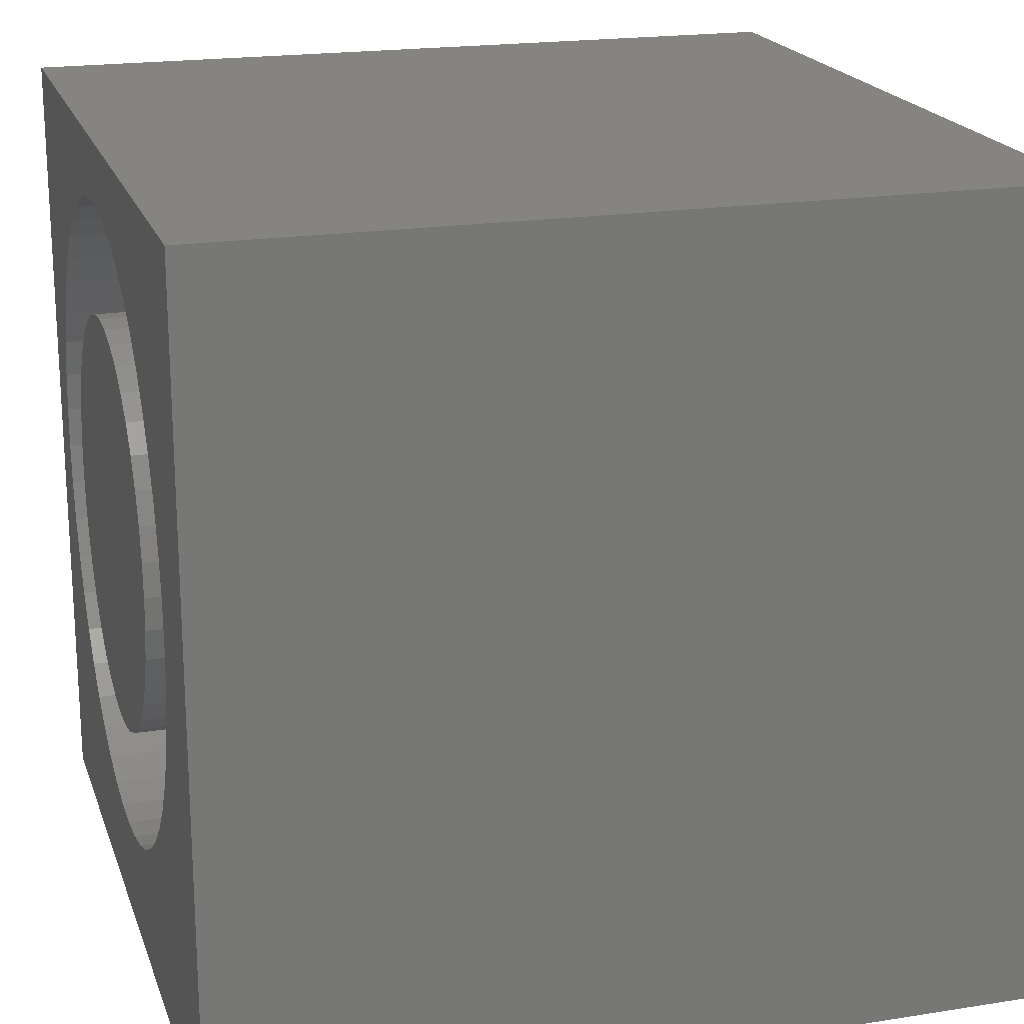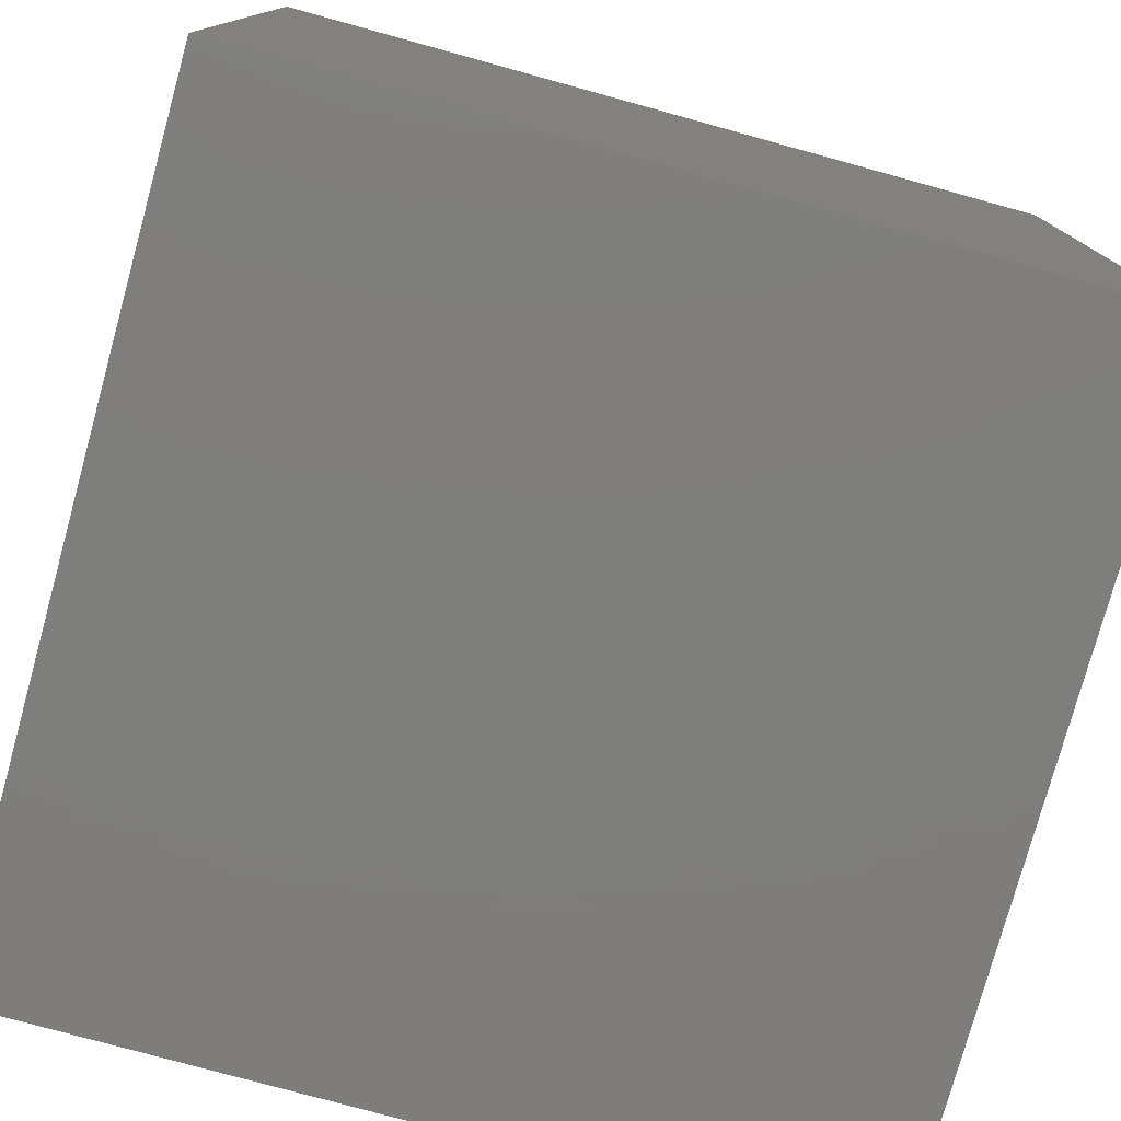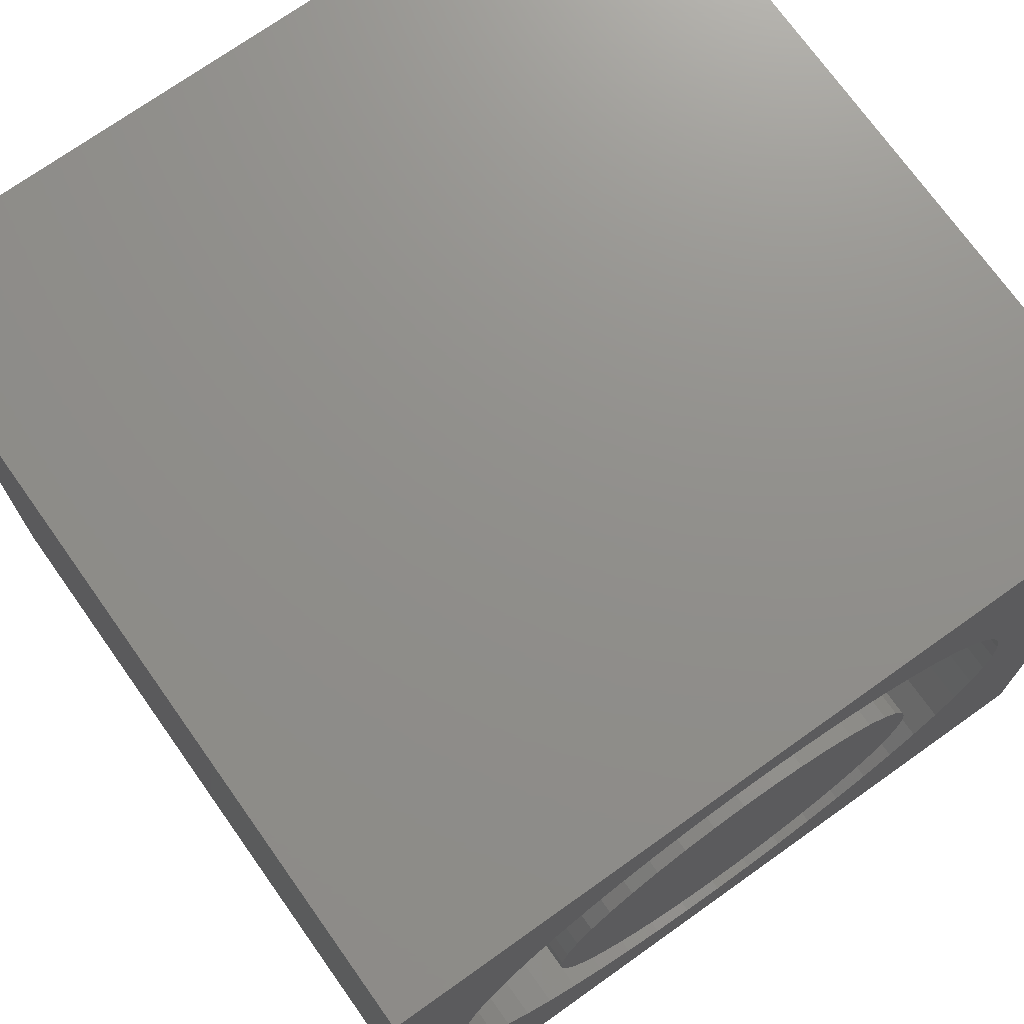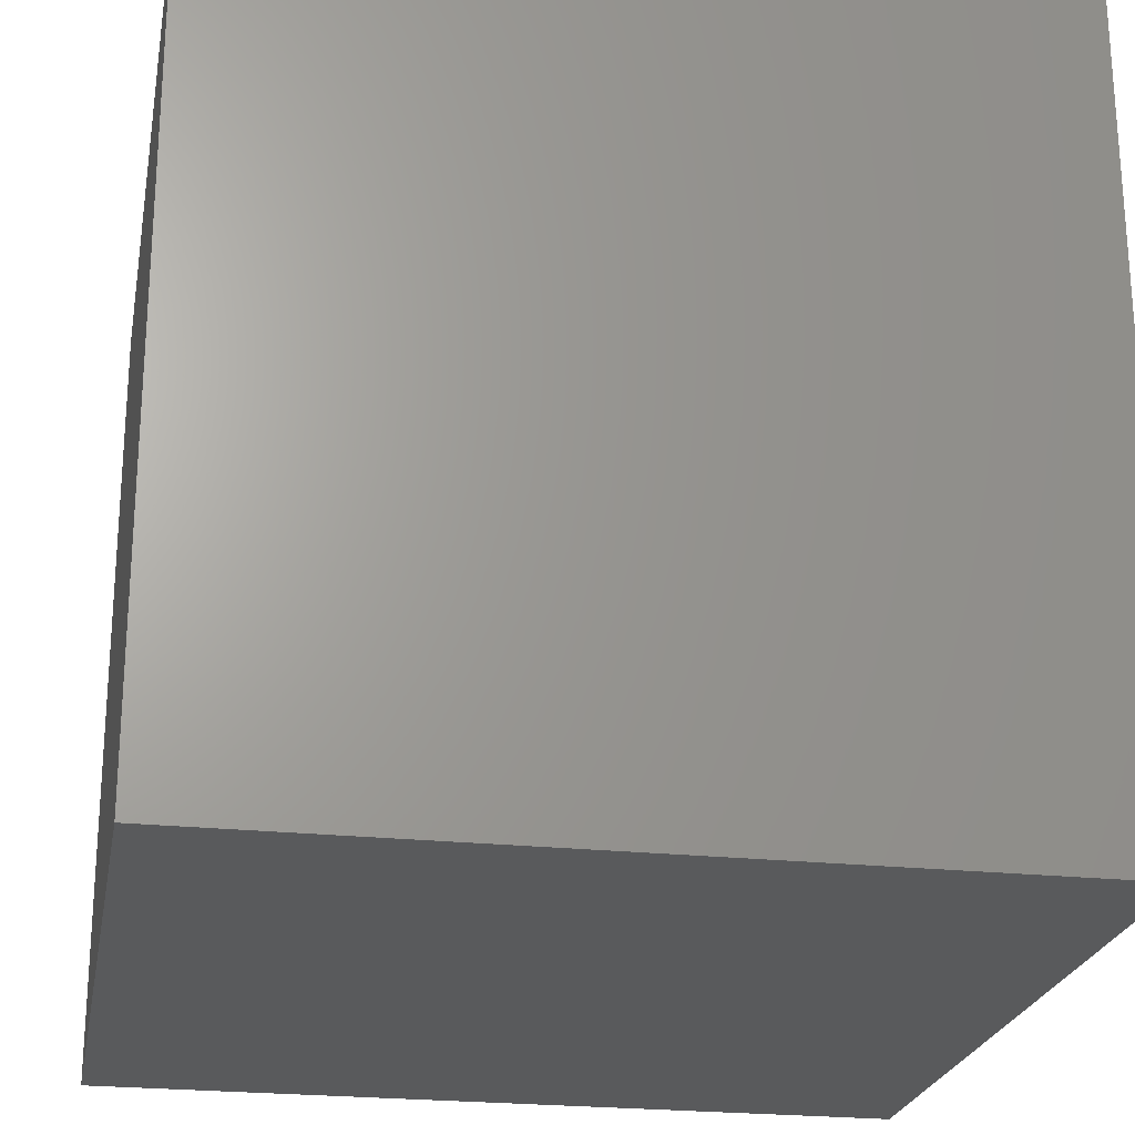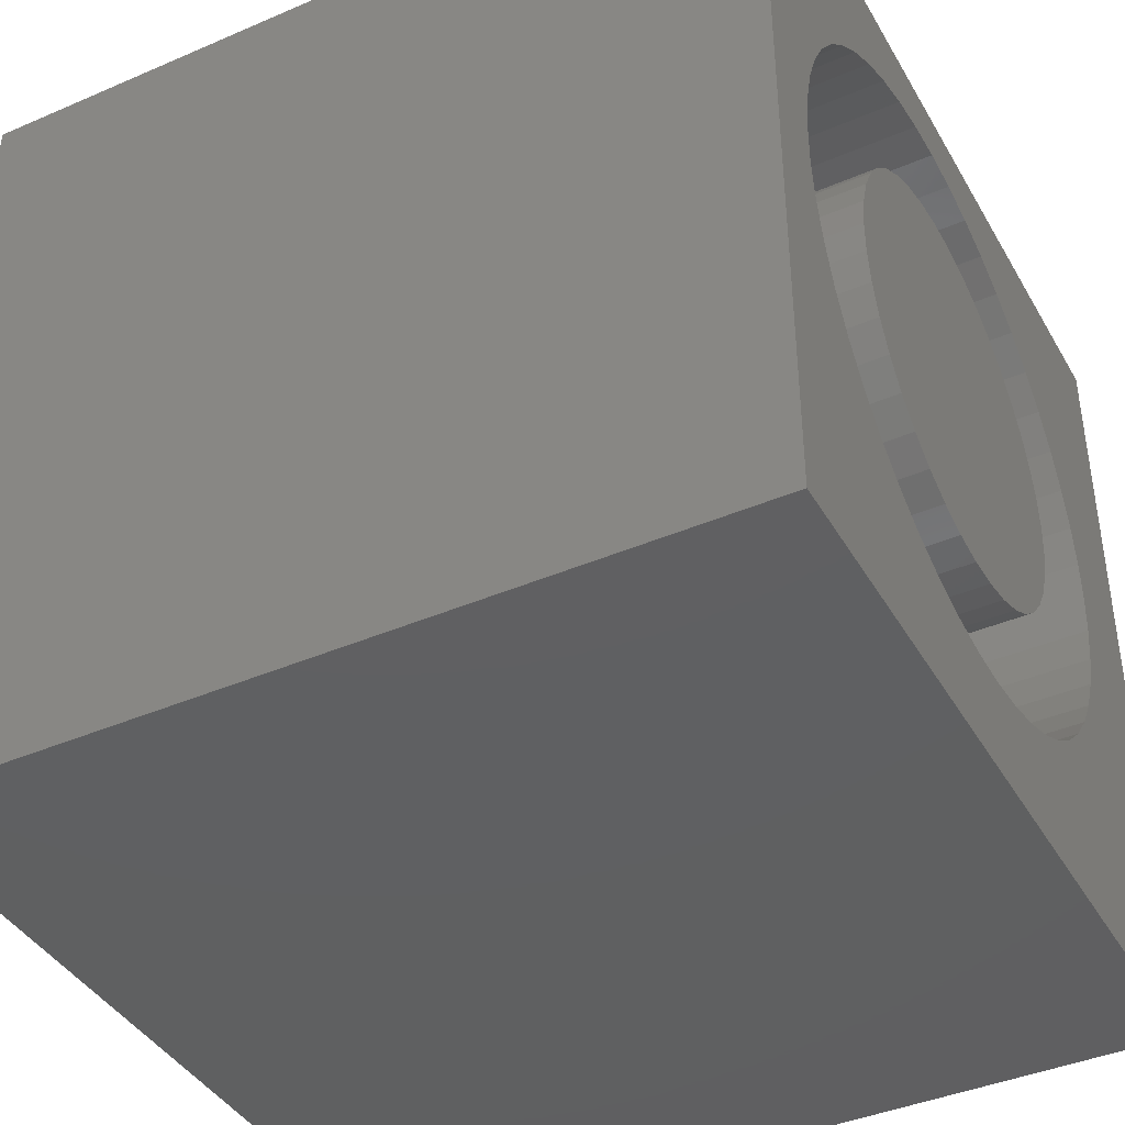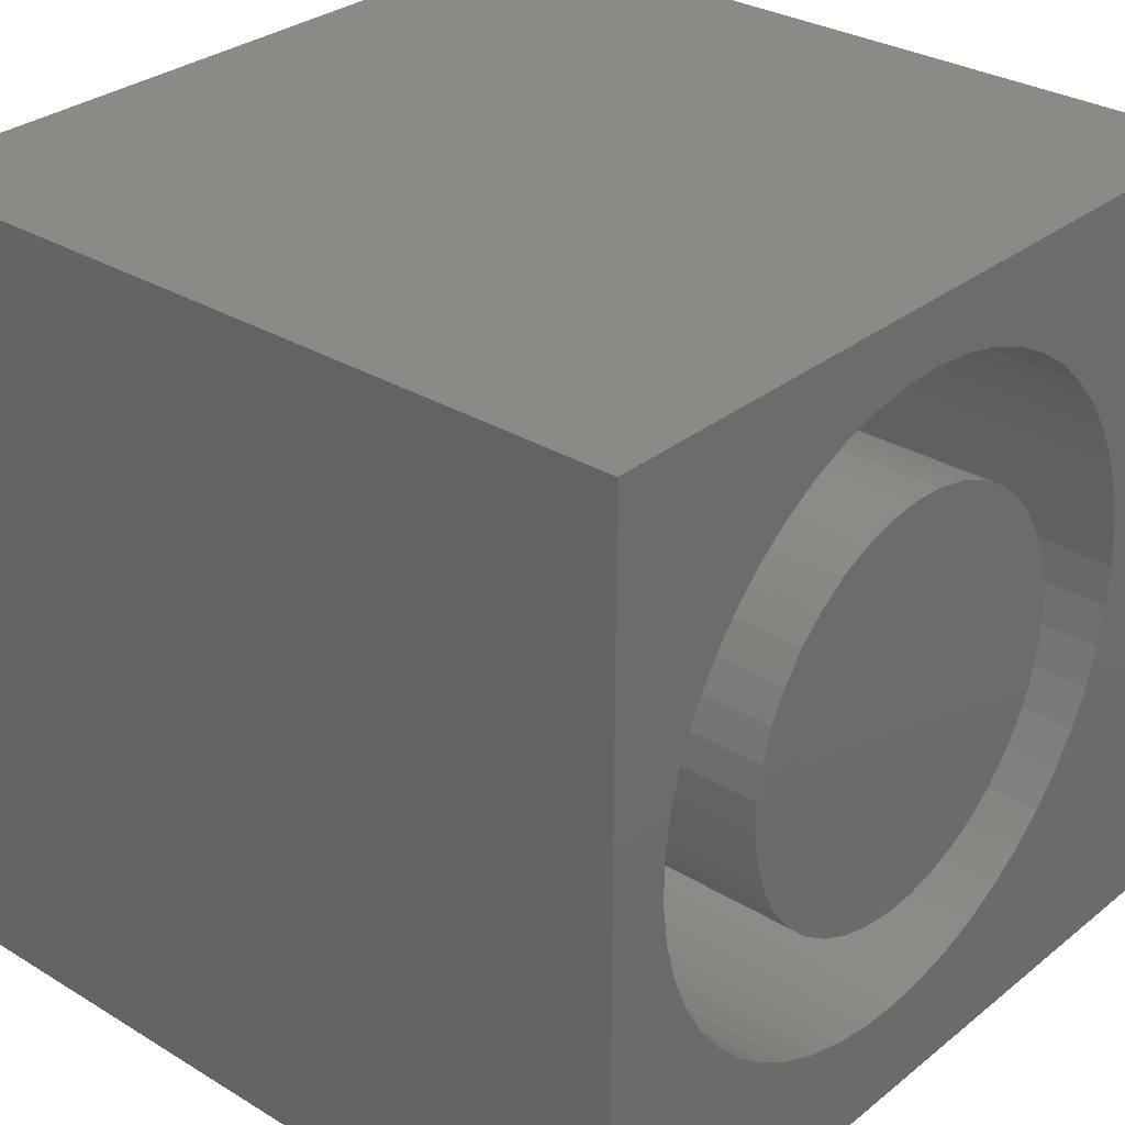
<metadata>
{"format":"stl","ext":"stl","renderer":"f3d","projection":"perspective","resolution":1024,"background":"white","views":[{"elev":19.8,"azim":73.7,"up":"+Y"},{"elev":-77.8,"azim":-15.4,"up":"+Z"},{"elev":72.8,"azim":-35.4,"up":"+Y"},{"elev":-23.5,"azim":-100.3,"up":"+Z"},{"elev":-40.9,"azim":-62.3,"up":"+Y"},{"elev":30.5,"azim":-48.8,"up":"+Y"}]}
</metadata>
<code>
# stl→obj: 184 verts, 364 faces
v 0 10 10
v 0 10 0
v 0 0 10
v 0 0 0
v 8.662 5.763 10
v 8.694 5.255 10
v 10 10 10
v 3.35 1.527 10
v 2.885 1.733 10
v 3.838 1.382 10
v 5.356 9.176 10
v 5.852 9.063 10
v 10 0 10
v 6.33 1.623 10
v 5.852 1.447 10
v 8.564 4.247 10
v 8.404 3.764 10
v 7.575 2.491 10
v 7.199 2.149 10
v 6.781 1.858 10
v 5.356 1.334 10
v 4.849 1.285 10
v 4.34 1.301 10
v 6.33 8.887 10
v 6.781 8.652 10
v 7.199 8.361 10
v 8.662 4.747 10
v 8.183 3.306 10
v 7.905 2.879 10
v 2.051 8.196 10
v 2.449 8.513 10
v 2.885 8.777 10
v 4.849 9.225 10
v 4.34 9.209 10
v 7.575 8.018 10
v 7.905 7.631 10
v 8.183 7.204 10
v 8.404 6.746 10
v 8.564 6.263 10
v 2.449 1.997 10
v 2.051 2.314 10
v 1.697 2.68 10
v 3.35 8.983 10
v 3.838 9.128 10
v 0.8229 6.014 10
v 0.952 6.507 10
v 1.143 6.978 10
v 1.393 3.088 10
v 1.143 3.531 10
v 0.952 4.003 10
v 1.393 7.422 10
v 1.697 7.83 10
v 0.8229 4.496 10
v 0.7578 5 10
v 0.7578 5.509 10
v 10 10 0
v 10 0 0
v 8.662 4.747 3.082
v 8.694 5.255 3.082
v 8.662 5.763 3.082
v 8.564 6.263 3.082
v 8.404 6.746 3.082
v 8.183 7.204 3.082
v 7.905 7.631 3.082
v 7.575 8.018 3.082
v 7.199 8.361 3.082
v 6.781 8.652 3.082
v 6.33 8.887 3.082
v 5.852 9.063 3.082
v 5.356 9.176 3.082
v 4.849 9.225 3.082
v 4.34 9.209 3.082
v 3.838 9.128 3.082
v 3.35 8.983 3.082
v 2.885 8.777 3.082
v 2.449 8.513 3.082
v 2.051 8.196 3.082
v 1.697 7.83 3.082
v 1.393 7.422 3.082
v 1.143 6.978 3.082
v 0.952 6.507 3.082
v 0.8229 6.014 3.082
v 0.7578 5.509 3.082
v 0.7578 5 3.082
v 0.8229 4.496 3.082
v 0.952 4.003 3.082
v 1.143 3.531 3.082
v 1.393 3.088 3.082
v 1.697 2.68 3.082
v 2.051 2.314 3.082
v 2.449 1.997 3.082
v 2.885 1.733 3.082
v 3.35 1.527 3.082
v 3.838 1.382 3.082
v 4.34 1.301 3.082
v 4.849 1.285 3.082
v 5.356 1.334 3.082
v 5.852 1.447 3.082
v 6.33 1.623 3.082
v 6.781 1.858 3.082
v 7.199 2.149 3.082
v 7.575 2.491 3.082
v 7.905 2.879 3.082
v 8.183 3.306 3.082
v 8.404 3.764 3.082
v 8.564 4.247 3.082
v 7.146 4.446 3.082
v 7.245 4.845 3.082
v 7.278 5.255 3.082
v 7.245 5.665 3.082
v 6.493 7.098 3.082
v 6.174 7.359 3.082
v 5.818 7.564 3.082
v 5.433 7.71 3.082
v 5.03 7.792 3.082
v 7.146 6.064 3.082
v 6.985 6.443 3.082
v 6.765 6.79 3.082
v 6.174 3.151 3.082
v 6.493 3.411 3.082
v 6.765 3.719 3.082
v 6.985 4.067 3.082
v 4.619 2.701 3.082
v 5.03 2.718 3.082
v 5.433 2.8 3.082
v 5.818 2.946 3.082
v 4.619 7.809 3.082
v 4.211 7.759 3.082
v 3.815 7.645 3.082
v 3.444 7.469 3.082
v 2.24 4.643 3.082
v 2.37 4.253 3.082
v 2.562 3.889 3.082
v 2.809 3.56 3.082
v 3.105 3.275 3.082
v 2.37 6.257 3.082
v 2.24 5.867 3.082
v 2.174 5.461 3.082
v 2.174 5.049 3.082
v 3.105 7.235 3.082
v 2.809 6.95 3.082
v 2.562 6.621 3.082
v 3.444 3.041 3.082
v 3.815 2.865 3.082
v 4.211 2.751 3.082
v 7.278 5.255 10
v 7.245 4.845 10
v 7.146 4.446 10
v 6.985 4.067 10
v 6.765 3.719 10
v 6.493 3.411 10
v 6.174 3.151 10
v 5.818 2.946 10
v 5.433 2.8 10
v 5.03 2.718 10
v 4.619 2.701 10
v 4.211 2.751 10
v 3.815 2.865 10
v 3.444 3.041 10
v 3.105 3.275 10
v 2.809 3.56 10
v 2.562 3.889 10
v 2.37 4.253 10
v 2.24 4.643 10
v 2.174 5.049 10
v 2.174 5.461 10
v 2.24 5.867 10
v 2.37 6.257 10
v 2.562 6.621 10
v 2.809 6.95 10
v 3.105 7.235 10
v 3.444 7.469 10
v 3.815 7.645 10
v 4.211 7.759 10
v 4.619 7.809 10
v 5.03 7.792 10
v 5.433 7.71 10
v 5.818 7.564 10
v 6.174 7.359 10
v 6.493 7.098 10
v 6.765 6.79 10
v 6.985 6.443 10
v 7.146 6.064 10
v 7.245 5.665 10
f 1 2 3
f 3 2 4
f 5 6 7
f 8 9 3
f 8 3 10
f 7 11 12
f 13 14 15
f 16 17 13
f 18 19 13
f 13 19 20
f 13 20 14
f 15 21 13
f 13 21 22
f 13 22 3
f 3 22 23
f 3 23 10
f 12 24 7
f 7 24 25
f 7 25 26
f 7 6 13
f 13 6 27
f 13 27 16
f 17 28 13
f 13 28 29
f 13 29 18
f 30 31 1
f 1 31 32
f 11 7 33
f 33 7 1
f 33 1 34
f 26 35 7
f 7 35 36
f 7 36 37
f 37 38 7
f 7 38 39
f 7 39 5
f 9 40 3
f 3 40 41
f 3 41 42
f 32 43 1
f 1 43 44
f 1 44 34
f 45 46 1
f 1 46 47
f 42 48 3
f 3 48 49
f 3 49 50
f 47 51 1
f 1 51 52
f 1 52 30
f 50 53 3
f 3 53 54
f 3 54 1
f 1 54 55
f 1 55 45
f 56 7 57
f 57 7 13
f 2 56 4
f 4 56 57
f 7 56 1
f 1 56 2
f 57 13 4
f 4 13 3
f 58 6 59
f 59 6 5
f 59 5 60
f 60 5 39
f 60 39 61
f 61 39 38
f 61 38 62
f 62 38 37
f 62 37 63
f 63 37 36
f 63 36 64
f 64 36 35
f 64 35 65
f 65 35 26
f 65 26 66
f 66 26 25
f 66 25 67
f 67 25 24
f 67 24 68
f 68 24 12
f 68 12 69
f 69 12 11
f 69 11 70
f 70 11 33
f 70 33 71
f 71 33 34
f 71 34 72
f 72 34 44
f 72 44 73
f 73 44 43
f 73 43 74
f 74 43 32
f 74 32 75
f 75 32 31
f 75 31 76
f 76 31 30
f 76 30 77
f 77 30 52
f 77 52 78
f 78 52 51
f 78 51 79
f 79 51 47
f 79 47 80
f 80 47 46
f 80 46 81
f 81 46 45
f 81 45 82
f 82 45 55
f 82 55 83
f 83 55 54
f 83 54 84
f 84 54 53
f 84 53 85
f 85 53 50
f 85 50 86
f 86 50 49
f 86 49 87
f 87 49 48
f 87 48 88
f 88 48 42
f 88 42 89
f 89 42 41
f 89 41 90
f 90 41 40
f 90 40 91
f 91 40 9
f 91 9 92
f 92 9 8
f 92 8 93
f 93 8 10
f 93 10 94
f 94 10 23
f 94 23 95
f 95 23 22
f 95 22 96
f 96 22 21
f 96 21 97
f 97 21 15
f 97 15 98
f 98 15 14
f 98 14 99
f 99 14 20
f 99 20 100
f 100 20 19
f 100 19 101
f 101 19 18
f 101 18 102
f 102 18 29
f 102 29 103
f 103 29 28
f 103 28 104
f 104 28 17
f 104 17 105
f 105 17 16
f 105 16 106
f 106 16 27
f 106 27 58
f 58 27 6
f 107 106 108
f 108 106 58
f 108 58 109
f 109 58 59
f 109 59 110
f 111 66 112
f 112 66 67
f 112 67 113
f 113 67 68
f 113 68 114
f 114 68 69
f 114 69 115
f 59 60 110
f 110 60 61
f 110 61 116
f 116 61 62
f 116 62 117
f 117 62 63
f 117 63 118
f 118 63 64
f 118 64 111
f 111 64 65
f 111 65 66
f 119 101 120
f 120 101 102
f 120 102 121
f 121 102 103
f 121 103 122
f 122 103 104
f 122 104 107
f 107 104 105
f 107 105 106
f 123 96 124
f 124 96 97
f 124 97 125
f 125 97 98
f 125 98 126
f 126 98 99
f 126 99 119
f 119 99 100
f 119 100 101
f 69 70 115
f 115 70 71
f 115 71 127
f 127 71 72
f 127 72 128
f 128 72 73
f 128 73 129
f 129 73 74
f 129 74 130
f 131 86 132
f 132 86 87
f 132 87 133
f 133 87 88
f 133 88 134
f 134 88 89
f 134 89 135
f 136 81 137
f 137 81 82
f 137 82 138
f 138 82 83
f 138 83 139
f 139 83 84
f 139 84 131
f 131 84 85
f 131 85 86
f 74 75 130
f 130 75 76
f 130 76 140
f 140 76 77
f 140 77 141
f 141 77 78
f 141 78 142
f 142 78 79
f 142 79 136
f 136 79 80
f 136 80 81
f 89 90 135
f 135 90 91
f 135 91 143
f 143 91 92
f 143 92 144
f 144 92 93
f 144 93 145
f 145 93 94
f 145 94 123
f 123 94 95
f 123 95 96
f 110 146 109
f 109 146 147
f 109 147 108
f 108 147 148
f 108 148 107
f 107 148 149
f 107 149 122
f 122 149 150
f 122 150 121
f 121 150 151
f 121 151 120
f 120 151 152
f 120 152 119
f 119 152 153
f 119 153 126
f 126 153 154
f 126 154 125
f 125 154 155
f 125 155 124
f 124 155 156
f 124 156 123
f 123 156 157
f 123 157 145
f 145 157 158
f 145 158 144
f 144 158 159
f 144 159 143
f 143 159 160
f 143 160 135
f 135 160 161
f 135 161 134
f 134 161 162
f 134 162 133
f 133 162 163
f 133 163 132
f 132 163 164
f 132 164 131
f 131 164 165
f 131 165 139
f 139 165 166
f 139 166 138
f 138 166 167
f 138 167 137
f 137 167 168
f 137 168 136
f 136 168 169
f 136 169 142
f 142 169 170
f 142 170 141
f 141 170 171
f 141 171 140
f 140 171 172
f 140 172 130
f 130 172 173
f 130 173 129
f 129 173 174
f 129 174 128
f 128 174 175
f 128 175 127
f 127 175 176
f 127 176 115
f 115 176 177
f 115 177 114
f 114 177 178
f 114 178 113
f 113 178 179
f 113 179 112
f 112 179 180
f 112 180 111
f 111 180 181
f 111 181 118
f 118 181 182
f 118 182 117
f 117 182 183
f 117 183 116
f 116 183 184
f 116 184 110
f 110 184 146
f 158 177 176
f 158 157 177
f 177 157 156
f 177 156 155
f 155 154 177
f 177 154 153
f 177 153 152
f 179 150 180
f 180 150 181
f 152 151 177
f 177 151 150
f 177 150 178
f 178 150 179
f 176 175 158
f 158 175 174
f 158 174 173
f 173 172 158
f 158 172 171
f 158 171 170
f 150 149 148
f 148 147 150
f 150 147 146
f 150 146 184
f 184 183 150
f 150 183 182
f 150 182 181
f 168 161 160
f 168 167 161
f 161 167 166
f 161 166 165
f 170 169 158
f 158 169 168
f 158 168 159
f 159 168 160
f 165 164 161
f 161 164 163
f 161 163 162

</code>
